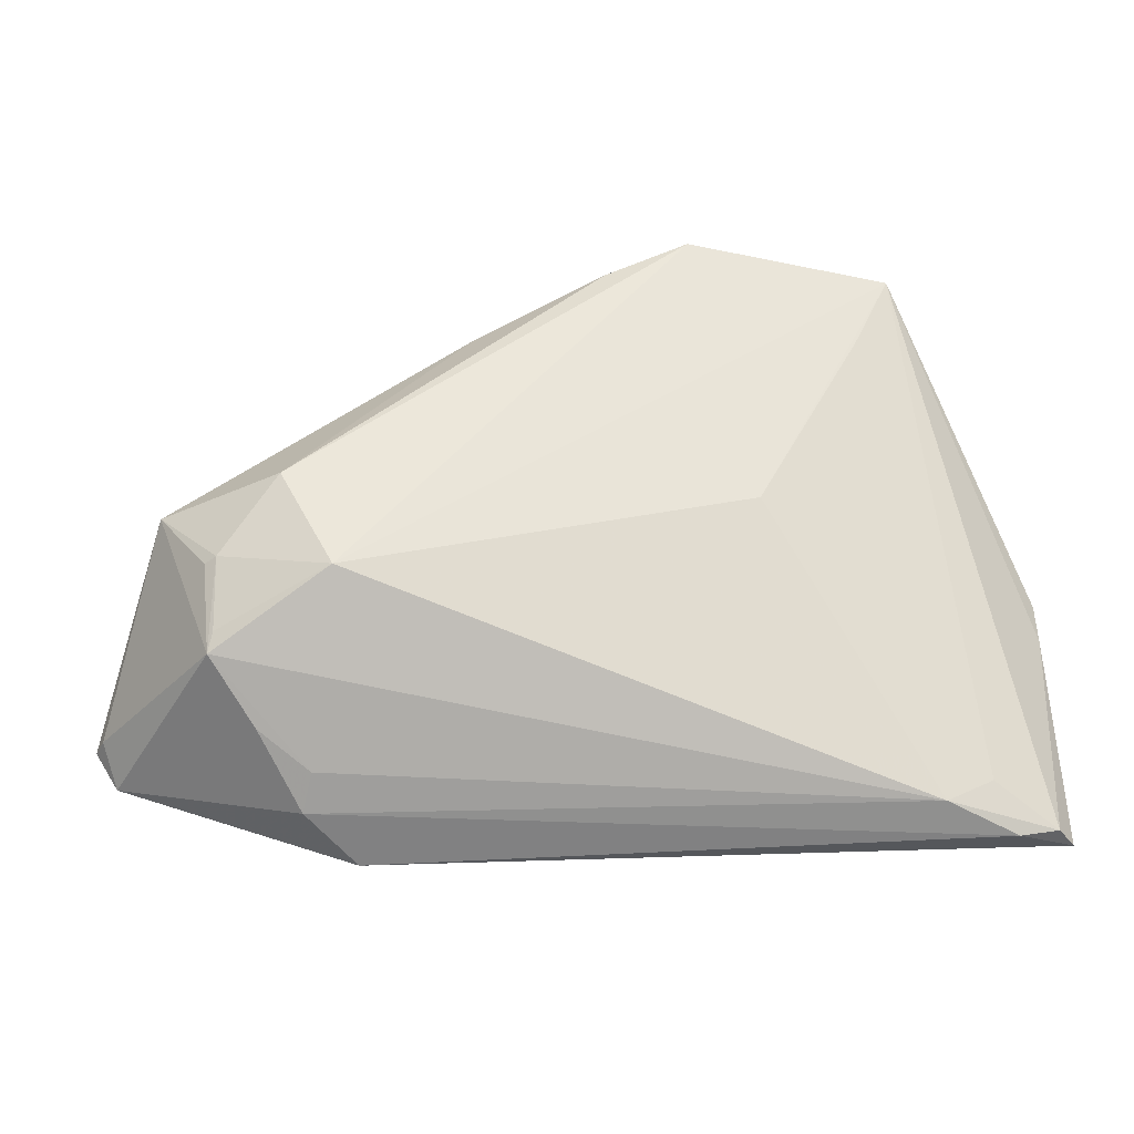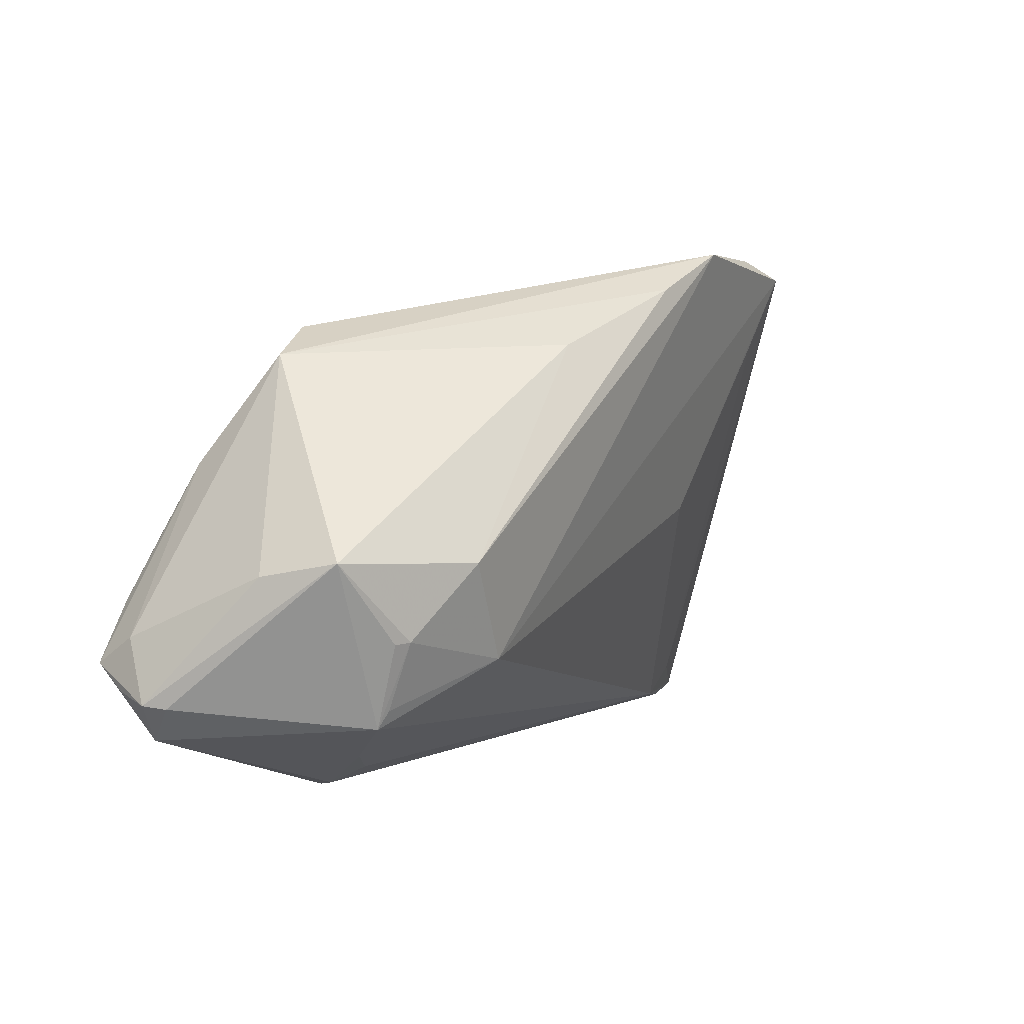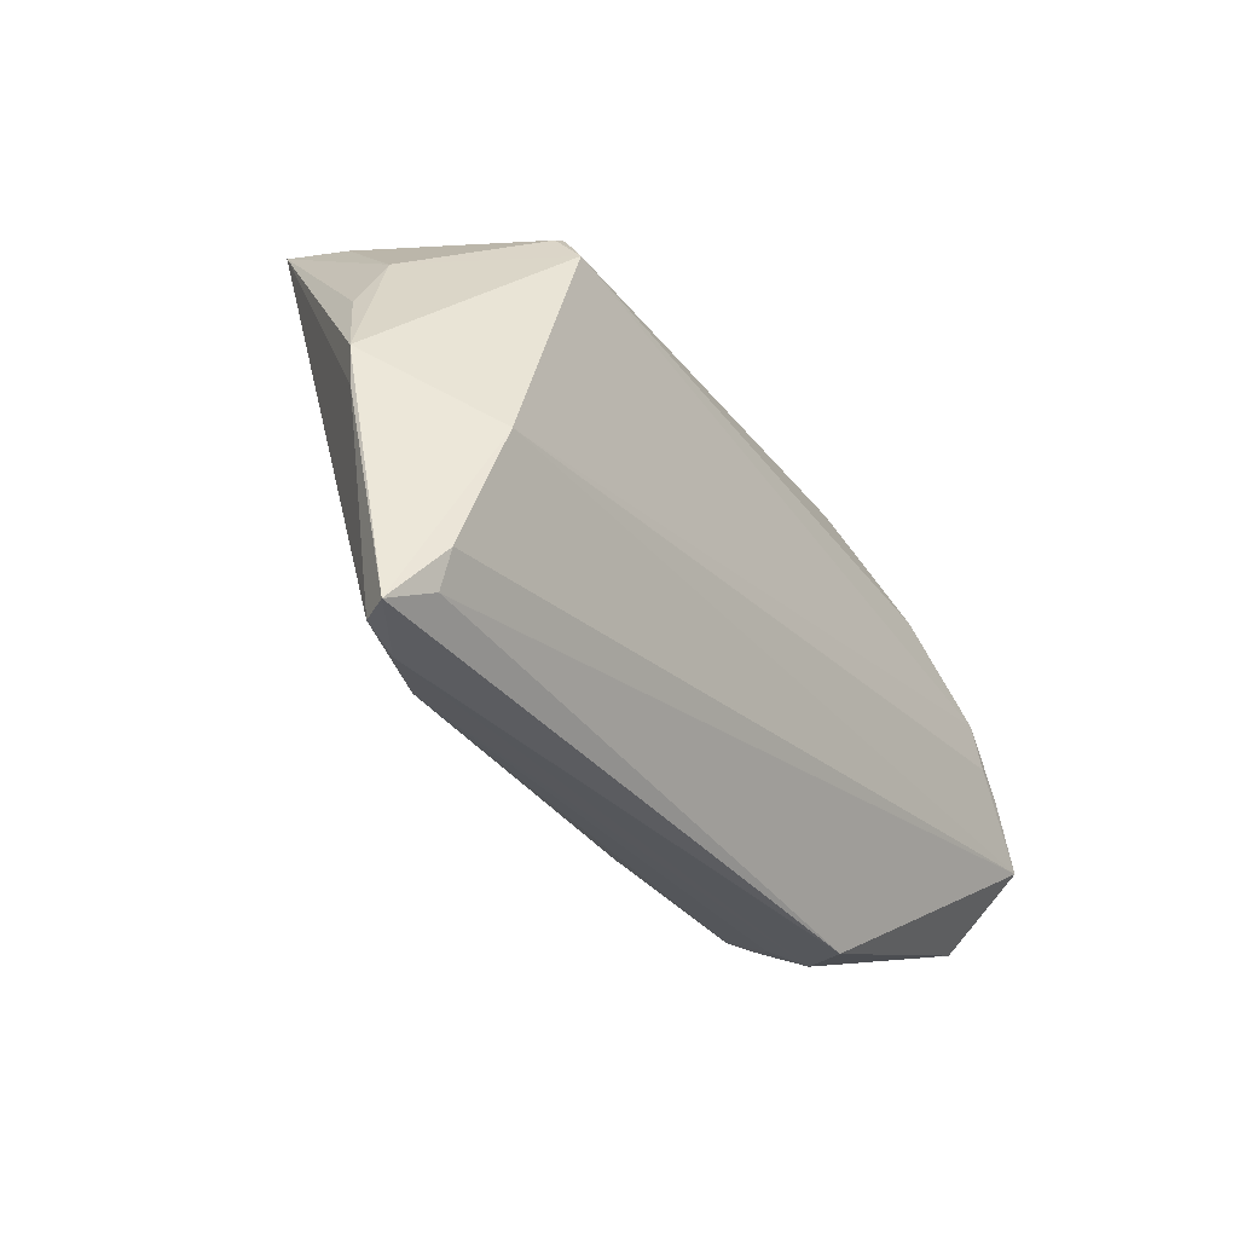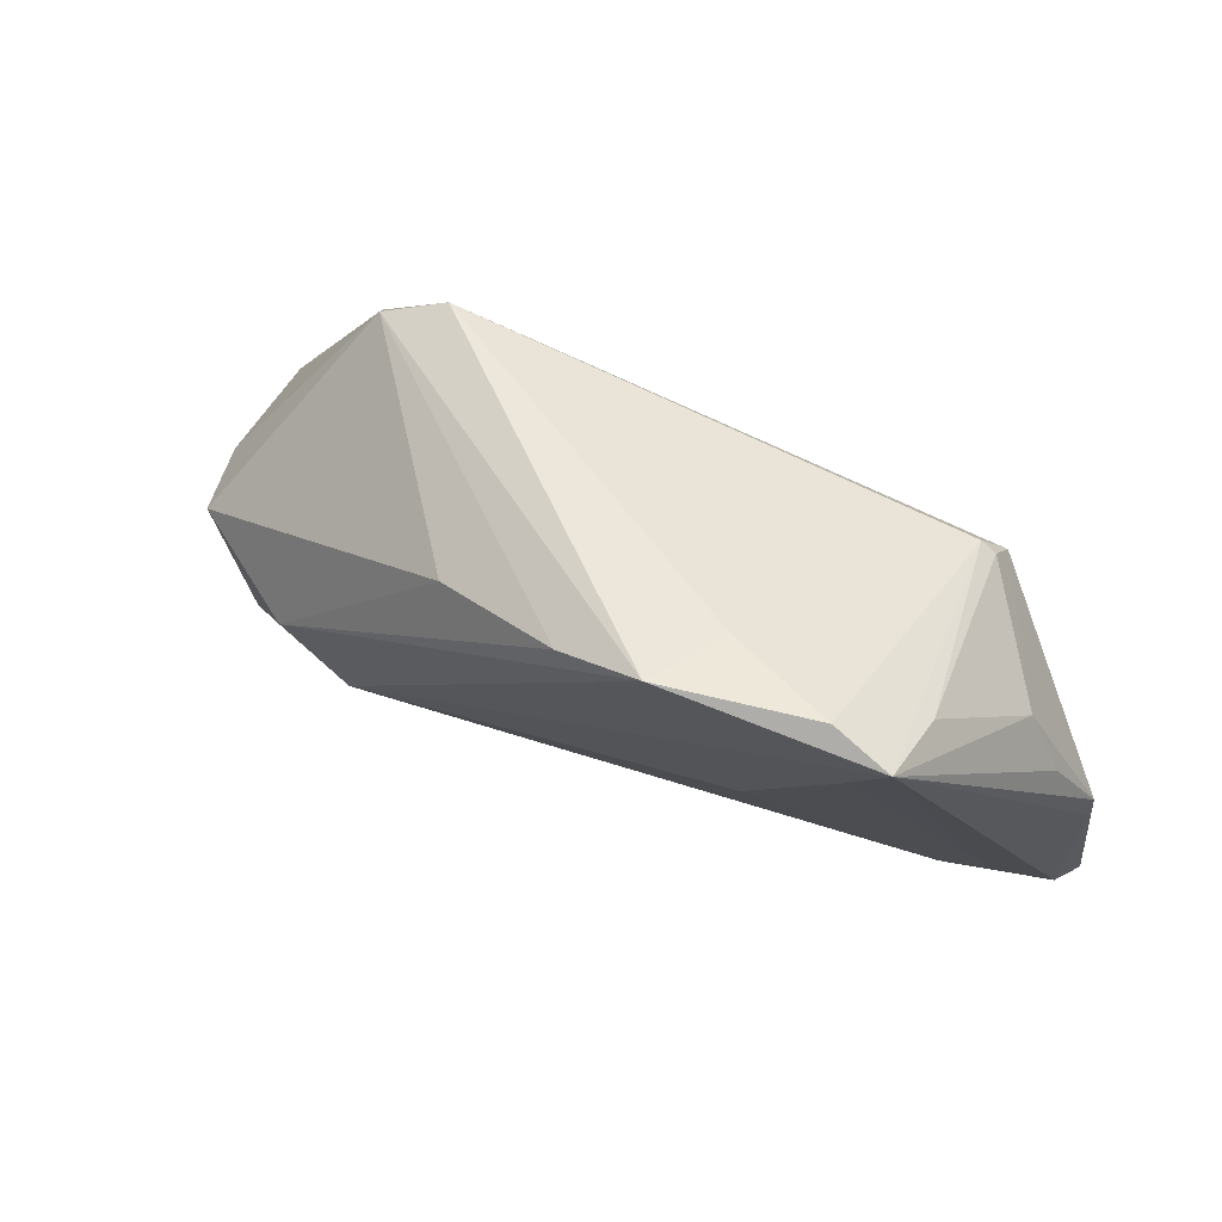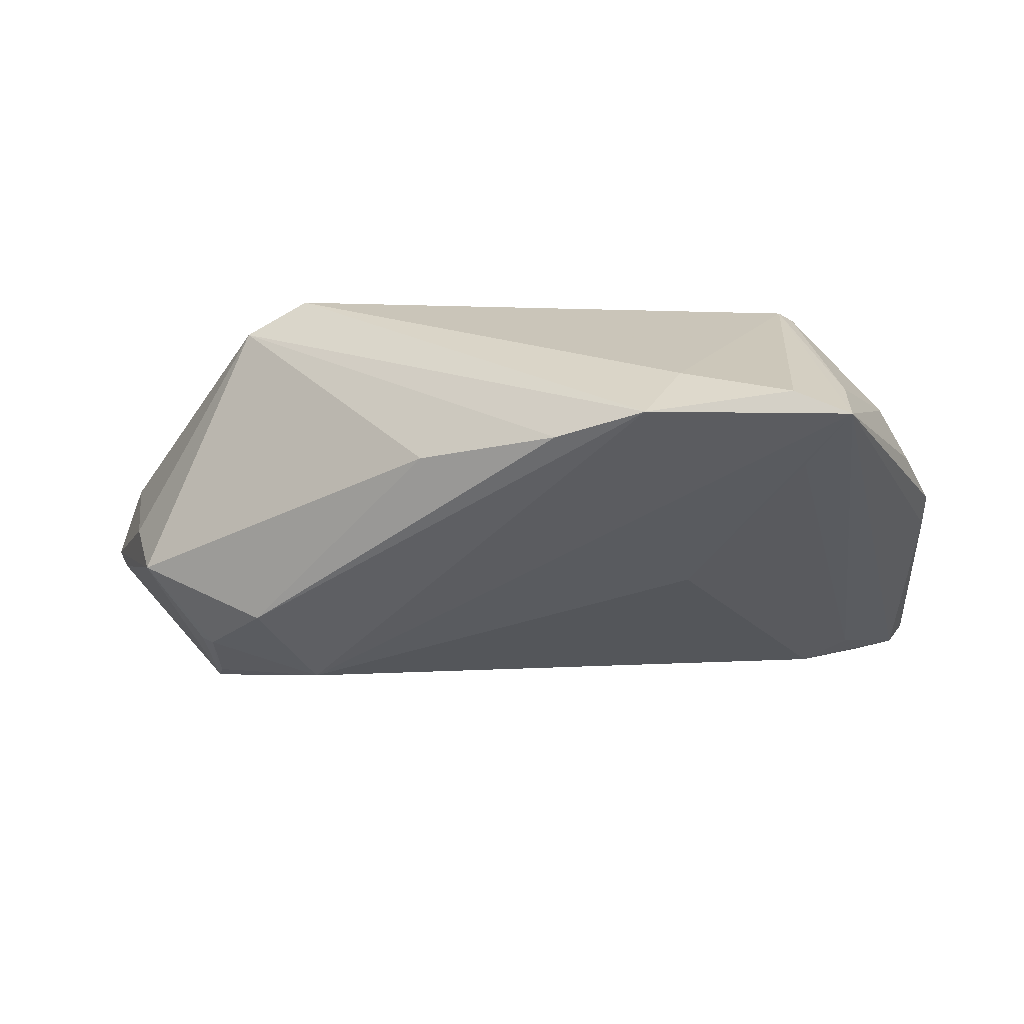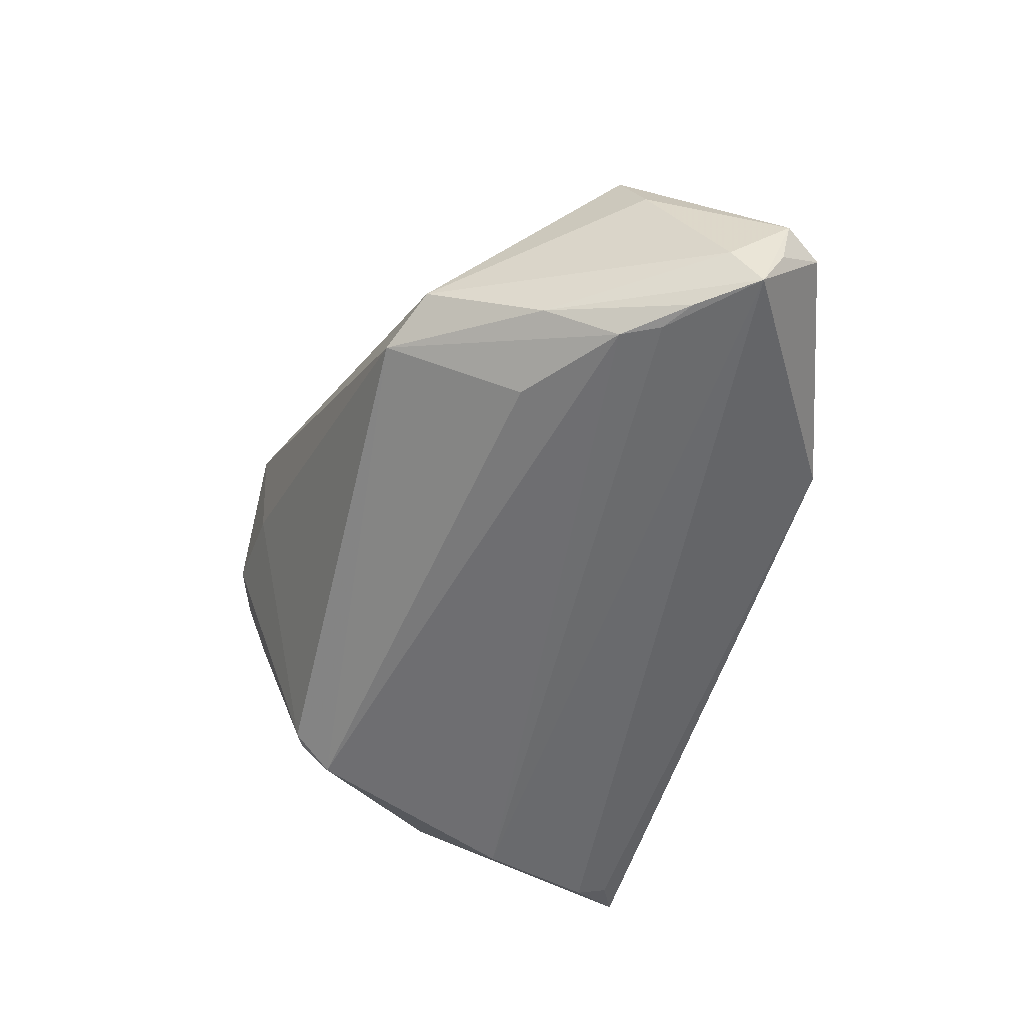
<metadata>
{"format":"obj","ext":"obj","renderer":"f3d","projection":"perspective","resolution":1024,"background":"white","views":[{"elev":-42.6,"azim":4.2,"up":"+Y"},{"elev":6.3,"azim":-51.1,"up":"+Y"},{"elev":-32.2,"azim":124.9,"up":"+Y"},{"elev":61.1,"azim":31.9,"up":"+Y"},{"elev":41.0,"azim":3.3,"up":"+Y"},{"elev":-54.4,"azim":-106.8,"up":"+Z"}]}
</metadata>
<code>
v -0.05794 -0.0186 -0.009092
v -0.02933 -0.0298 -0.0001674
v 0.03685 0.02066 -0.01766
v -0.04175 0.008507 -0.01632
v -0.04764 -0.0009182 0.01292
v 0.05132 -0.03468 -0.01162
v -0.05508 -0.01135 -0.01432
v -0.0102 0.02318 0.01729
v 0.03497 0.02191 -0.01752
v -0.055 -0.02341 -0.01025
v -0.02812 0.02533 -0.01155
v 0.04146 0.03129 0.01581
v -0.05647 -0.01775 -0.01463
v -0.0565 -0.01893 -0.006527
v -0.03184 -0.0019 0.02064
v 0.05719 -0.007521 -0.009629
v 0.04871 -0.02942 -0.007846
v -0.02519 -0.03468 -0.01198
v 0.04296 -0.03273 -0.006915
v 0.03684 0.02201 0.01439
v 0.05282 -0.02663 -0.01911
v -0.03999 -0.0216 0.01192
v -0.05533 -0.01503 -0.01977
v -0.02522 -0.01449 0.01826
v -0.04624 -0.005181 -0.02108
v -0.04381 -0.0004422 -0.02118
v -0.03921 -0.01077 0.0165
v -0.03522 -0.02674 0.004385
v -0.03931 -0.01931 0.01312
v 0.05275 0.007735 -0.004989
v 0.05265 -0.03081 -0.0176
v 0.01675 0.03468 0.02118
v 0.04826 0.01538 -0.005448
v 0.05607 -0.03357 -0.01246
v -0.04076 -0.01098 0.01548
v 0.02095 0.03323 0.01156
v -0.05082 -0.002944 0.003492
v 0.03707 0.01665 -0.02118
v -0.03173 0.008435 -0.0201
v -0.05006 -0.007896 -0.02058
v -0.03084 -0.03227 -0.004673
v 0.006308 0.03004 0.02076
v 0.04151 0.0279 0.00659
v 0.05707 -0.002307 -0.009049
v 0.03425 0.03397 0.01525
v 0.0475 -0.01131 -0.02118
v 0.05794 -0.03349 -0.01571
v -0.03542 0.0221 -0.008304
v 0.02377 -0.0007573 0.01131
f 32 24 12
f 24 49 12
f 36 11 32
f 36 9 11
f 6 41 18
f 45 12 9
f 9 36 45
f 32 12 45
f 45 36 32
f 44 46 38
f 38 33 44
f 11 9 38
f 1 5 37
f 15 24 32
f 15 8 5
f 5 8 48
f 48 37 5
f 32 11 48
f 19 41 6
f 6 34 19
f 24 22 19
f 19 49 24
f 10 18 41
f 1 13 10
f 14 5 1
f 14 22 5
f 1 10 14
f 14 10 22
f 30 12 44
f 44 33 30
f 30 33 12
f 9 12 43
f 12 33 43
f 3 38 9
f 33 38 3
f 9 43 3
f 3 43 33
f 27 15 5
f 24 15 27
f 32 48 42
f 42 48 8
f 42 15 32
f 8 15 42
f 26 38 46
f 41 19 2
f 2 19 22
f 20 12 49
f 17 34 12
f 17 19 34
f 12 20 17
f 49 19 17
f 17 20 49
f 44 12 16
f 12 34 16
f 47 46 44
f 44 16 47
f 47 16 34
f 47 34 6
f 6 18 47
f 18 31 47
f 5 22 35
f 35 27 5
f 22 27 35
f 29 22 24
f 24 27 29
f 29 27 22
f 11 38 39
f 39 26 11
f 38 26 39
f 4 48 11
f 11 26 4
f 25 26 46
f 41 2 28
f 28 2 22
f 28 10 41
f 22 10 28
f 23 13 1
f 18 10 23
f 23 10 13
f 23 31 18
f 23 25 46
f 40 4 26
f 40 23 4
f 26 25 40
f 25 23 40
f 48 4 7
f 4 23 7
f 37 48 7
f 1 37 7
f 7 23 1
f 21 23 46
f 31 23 21
f 46 47 21
f 21 47 31

</code>
